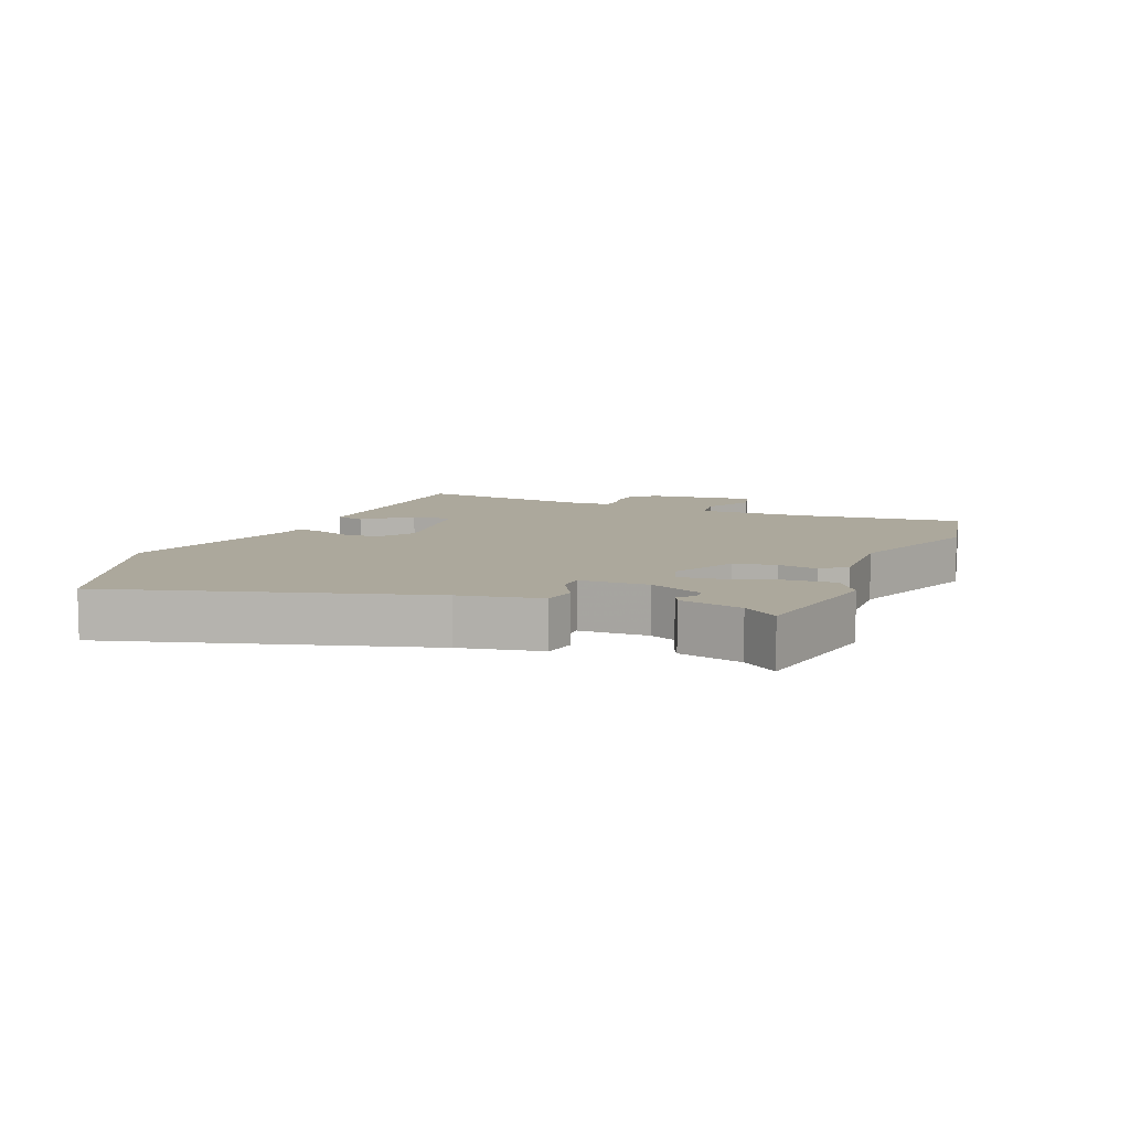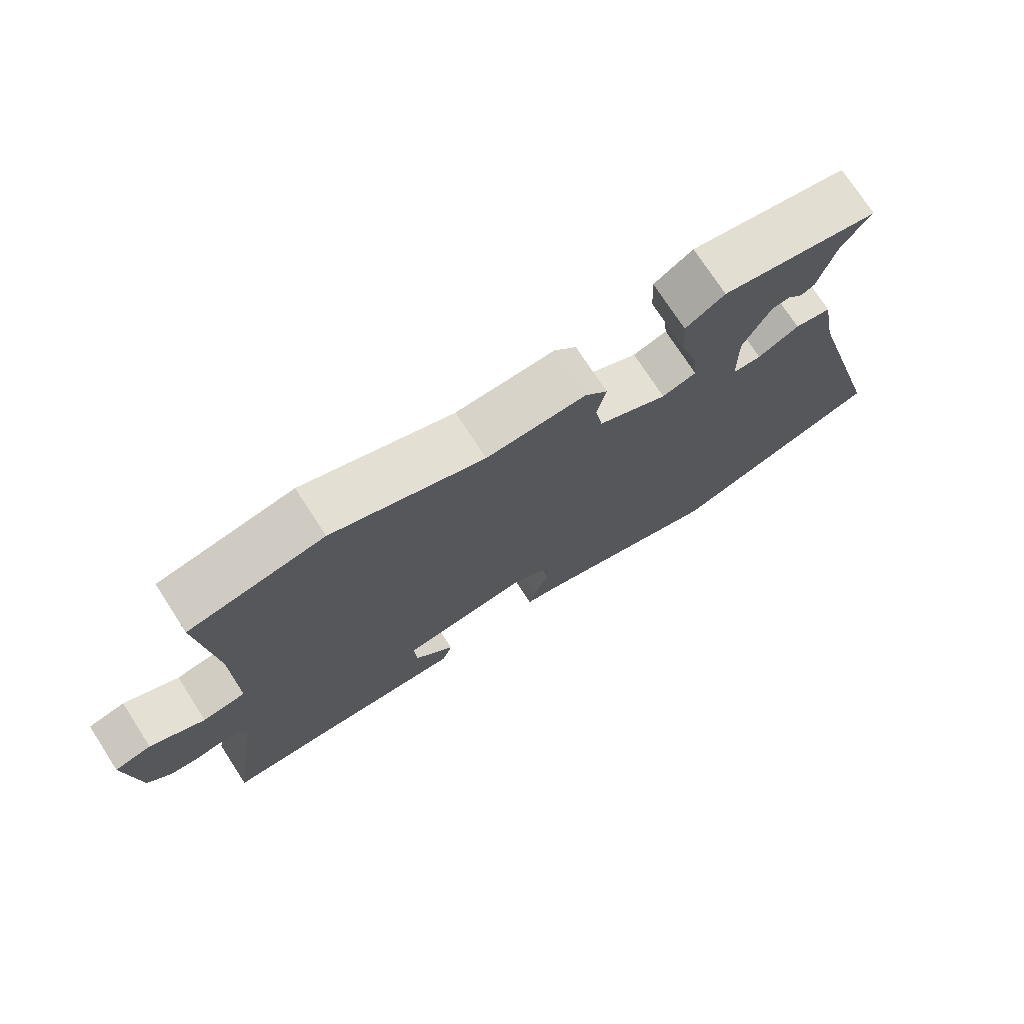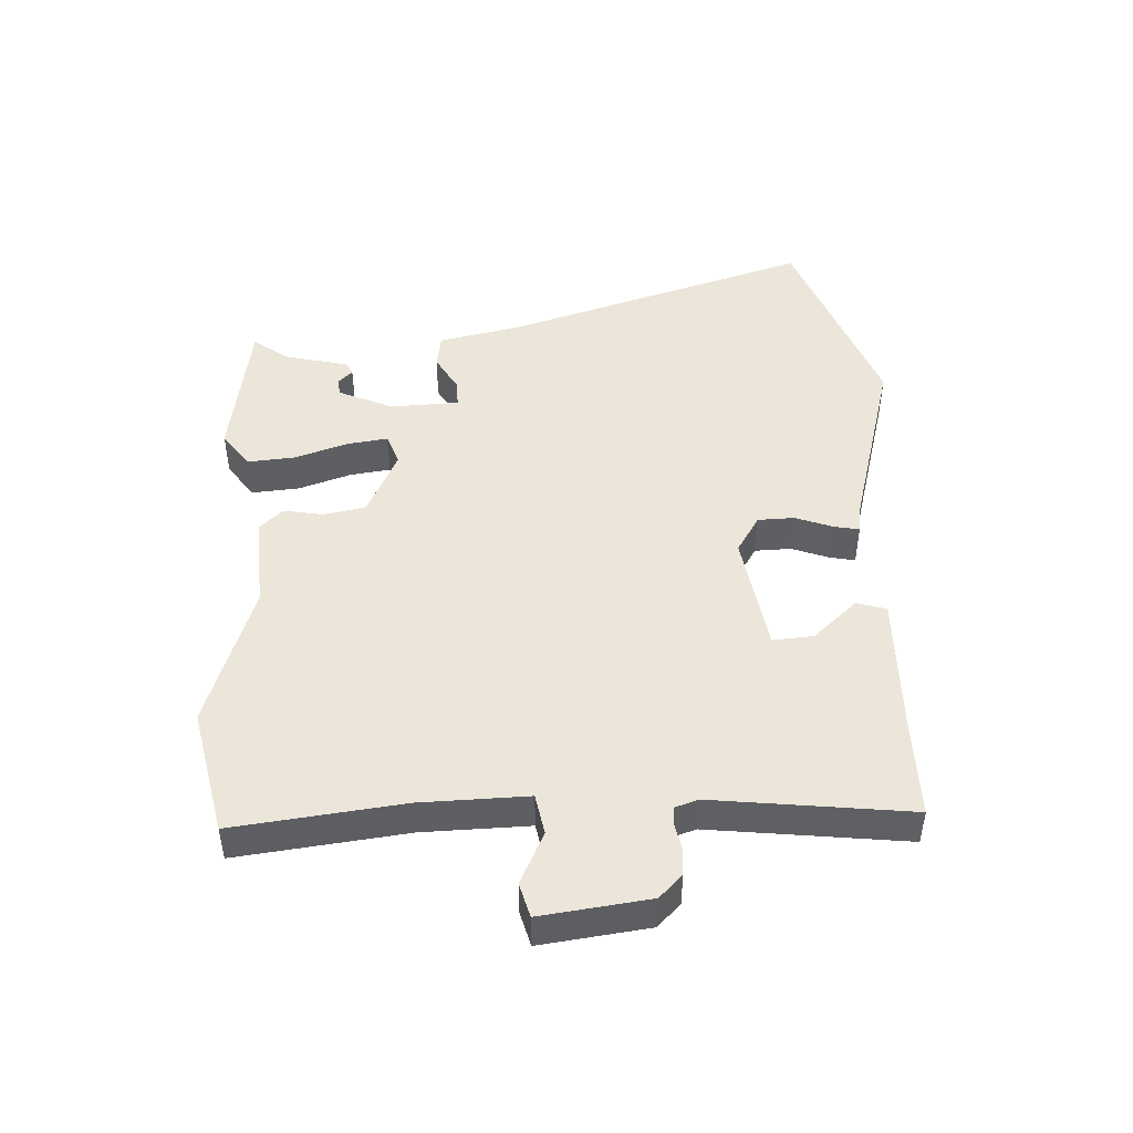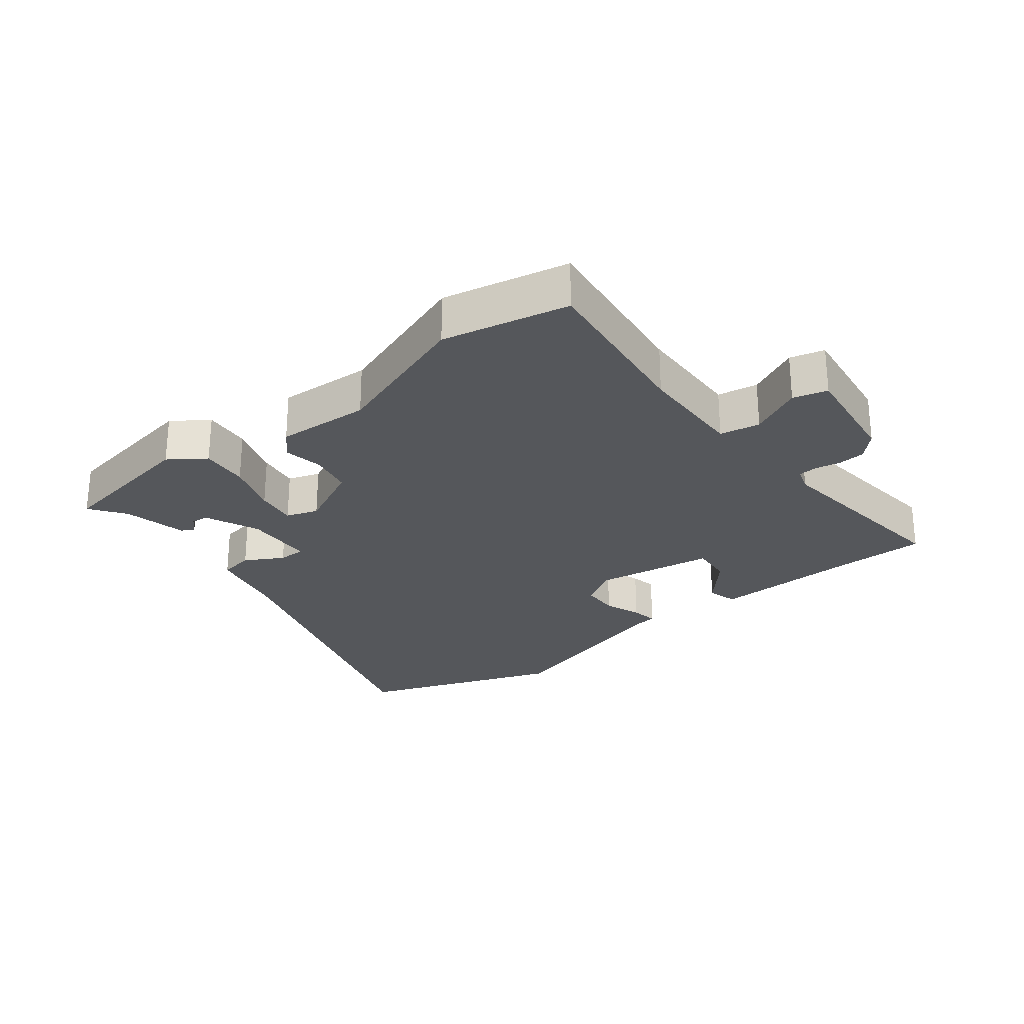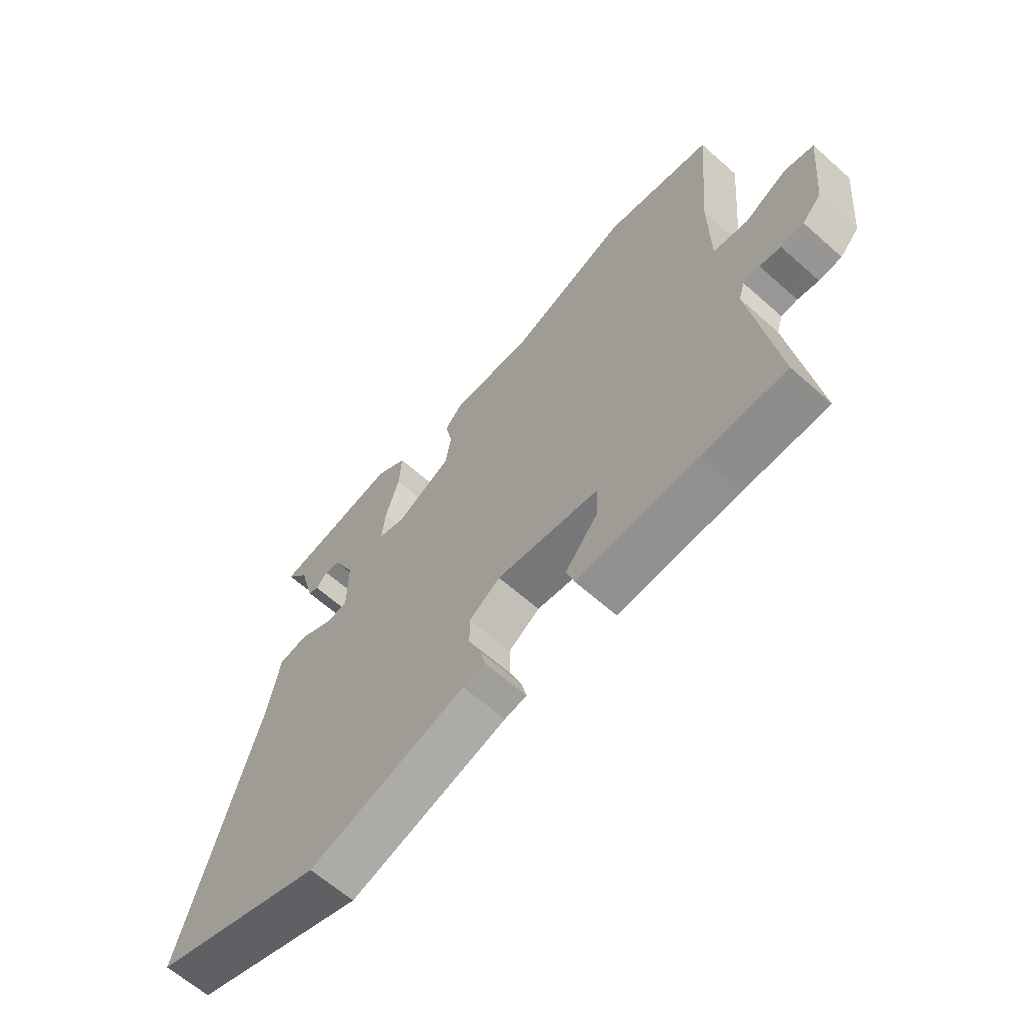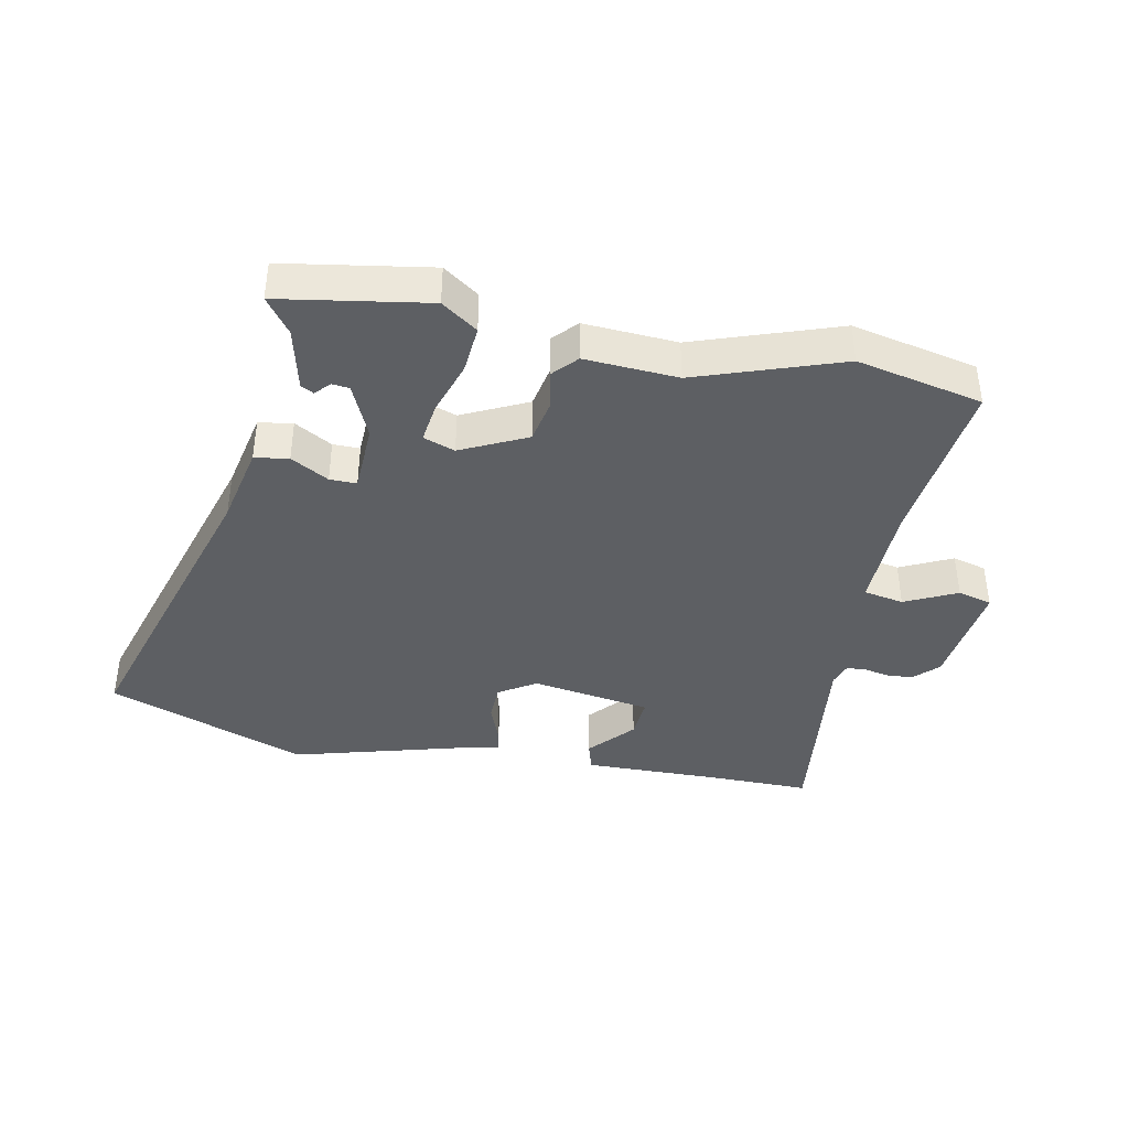
<metadata>
{"format":"obj","ext":"obj","renderer":"f3d","projection":"perspective","resolution":1024,"background":"white","views":[{"elev":8.5,"azim":-68.5,"up":"+Y"},{"elev":74.3,"azim":147.0,"up":"+Z"},{"elev":47.4,"azim":85.7,"up":"+Y"},{"elev":-26.8,"azim":36.6,"up":"+Y"},{"elev":-63.6,"azim":48.1,"up":"+Z"},{"elev":-40.1,"azim":-12.8,"up":"+Y"}]}
</metadata>
<code>
v -0.497 0.07 0.473
v -0.267 0.07 0.517
v -0.21 0.07 0.479
v -0.214 0.07 0.404
v -0.239 0.07 0.32
v -0.246 0.07 0.256
v -0.196 0.07 0.24
v -0.095 0.07 0.292
v -0.084 0.07 0.358
v -0.097 0.07 0.42
v -0.064 0.07 0.458
v 0.082 0.07 0.453
v 0.305 0.07 0.537
v 0.503 0.07 0.5
v 0.479 0.07 0.234
v 0.48 0.07 0.066
v 0.543 0.07 0.056
v 0.623 0.07 0.097
v 0.677 0.07 0.084
v 0.66 0.07 -0.087
v 0.625 0.07 -0.124
v 0.583 0.07 -0.128
v 0.544 0.07 -0.121
v 0.514 0.07 -0.124
v 0.503 0.07 -0.16
v 0.548 0.07 -0.468
v 0.396 0.07 -0.471
v 0.175 0.07 -0.481
v 0.16 0.07 -0.435
v 0.22 0.07 -0.364
v 0.223 0.07 -0.3
v 0.035 0.07 -0.275
v -0.022 0.07 -0.313
v -0.022 0.07 -0.37
v 0.001 0.07 -0.427
v 0.01 0.07 -0.467
v -0.031 0.07 -0.474
v -0.319 0.07 -0.562
v -0.634 0.07 -0.454
v -0.5 0.07 0.034
v -0.477 0.07 0.161
v -0.424 0.07 0.171
v -0.364 0.07 0.139
v -0.322 0.07 0.14
v -0.321 0.07 0.248
v -0.361 0.07 0.332
v -0.388 0.07 0.334
v -0.409 0.07 0.311
v -0.429 0.07 0.321
v -0.455 0.07 0.419
v -0.497 0 0.473
v -0.267 0 0.517
v -0.21 0 0.479
v -0.214 0 0.404
v -0.239 0 0.32
v -0.246 0 0.256
v -0.196 0 0.24
v -0.095 0 0.292
v -0.084 0 0.358
v -0.097 0 0.42
v -0.064 0 0.458
v 0.082 0 0.453
v 0.305 0 0.537
v 0.503 0 0.5
v 0.479 0 0.234
v 0.48 0 0.066
v 0.543 0 0.056
v 0.623 0 0.097
v 0.677 0 0.084
v 0.66 0 -0.087
v 0.625 0 -0.124
v 0.583 0 -0.128
v 0.544 0 -0.121
v 0.514 0 -0.124
v 0.503 0 -0.16
v 0.548 0 -0.468
v 0.396 0 -0.471
v 0.175 0 -0.481
v 0.16 0 -0.435
v 0.22 0 -0.364
v 0.223 0 -0.3
v 0.035 0 -0.275
v -0.022 0 -0.313
v -0.022 0 -0.37
v 0.001 0 -0.427
v 0.01 0 -0.467
v -0.031 0 -0.474
v -0.319 0 -0.562
v -0.634 0 -0.454
v -0.5 0 0.034
v -0.477 0 0.161
v -0.424 0 0.171
v -0.364 0 0.139
v -0.322 0 0.14
v -0.321 0 0.248
v -0.361 0 0.332
v -0.388 0 0.334
v -0.409 0 0.311
v -0.429 0 0.321
v -0.455 0 0.419
f 47 48 49 50
f 2 3 4
f 1 2 4
f 50 1 4
f 47 50 4
f 46 47 4
f 45 46 4 5
f 44 45 5 6
f 40 41 42 43
f 40 43 44
f 39 40 44
f 38 39 44
f 37 38 44
f 36 37 44
f 35 36 44
f 34 35 44
f 44 6 7
f 34 44 7
f 33 34 7
f 27 28 29 30
f 27 30 31
f 26 27 31
f 25 26 31
f 24 25 31 32
f 21 22 23
f 20 21 23
f 19 20 23
f 18 19 23
f 17 18 23
f 16 17 23 24
f 12 13 14 15
f 12 15 16
f 11 12 16
f 10 11 16
f 9 10 16
f 16 24 32
f 9 16 32
f 8 9 32
f 7 8 32 33
f 100 99 98 97
f 54 53 52
f 54 52 51
f 54 51 100
f 54 100 97
f 54 97 96
f 55 54 96 95
f 56 55 95 94
f 93 92 91 90
f 94 93 90
f 94 90 89
f 94 89 88
f 94 88 87
f 94 87 86
f 94 86 85
f 94 85 84
f 57 56 94
f 57 94 84
f 57 84 83
f 80 79 78 77
f 81 80 77
f 81 77 76
f 81 76 75
f 82 81 75 74
f 73 72 71
f 73 71 70
f 73 70 69
f 73 69 68
f 73 68 67
f 74 73 67 66
f 65 64 63 62
f 66 65 62
f 66 62 61
f 66 61 60
f 66 60 59
f 82 74 66
f 82 66 59
f 82 59 58
f 83 82 58 57
f 1 51 52 2
f 2 52 53 3
f 3 53 54 4
f 4 54 55 5
f 5 55 56 6
f 6 56 57 7
f 7 57 58 8
f 8 58 59 9
f 9 59 60 10
f 10 60 61 11
f 11 61 62 12
f 12 62 63 13
f 13 63 64 14
f 14 64 65 15
f 15 65 66 16
f 16 66 67 17
f 17 67 68 18
f 18 68 69 19
f 19 69 70 20
f 20 70 71 21
f 21 71 72 22
f 22 72 73 23
f 23 73 74 24
f 24 74 75 25
f 25 75 76 26
f 26 76 77 27
f 27 77 78 28
f 28 78 79 29
f 29 79 80 30
f 30 80 81 31
f 31 81 82 32
f 32 82 83 33
f 33 83 84 34
f 34 84 85 35
f 35 85 86 36
f 36 86 87 37
f 37 87 88 38
f 38 88 89 39
f 39 89 90 40
f 40 90 91 41
f 41 91 92 42
f 42 92 93 43
f 43 93 94 44
f 44 94 95 45
f 45 95 96 46
f 46 96 97 47
f 47 97 98 48
f 48 98 99 49
f 49 99 100 50
f 50 100 51 1

</code>
